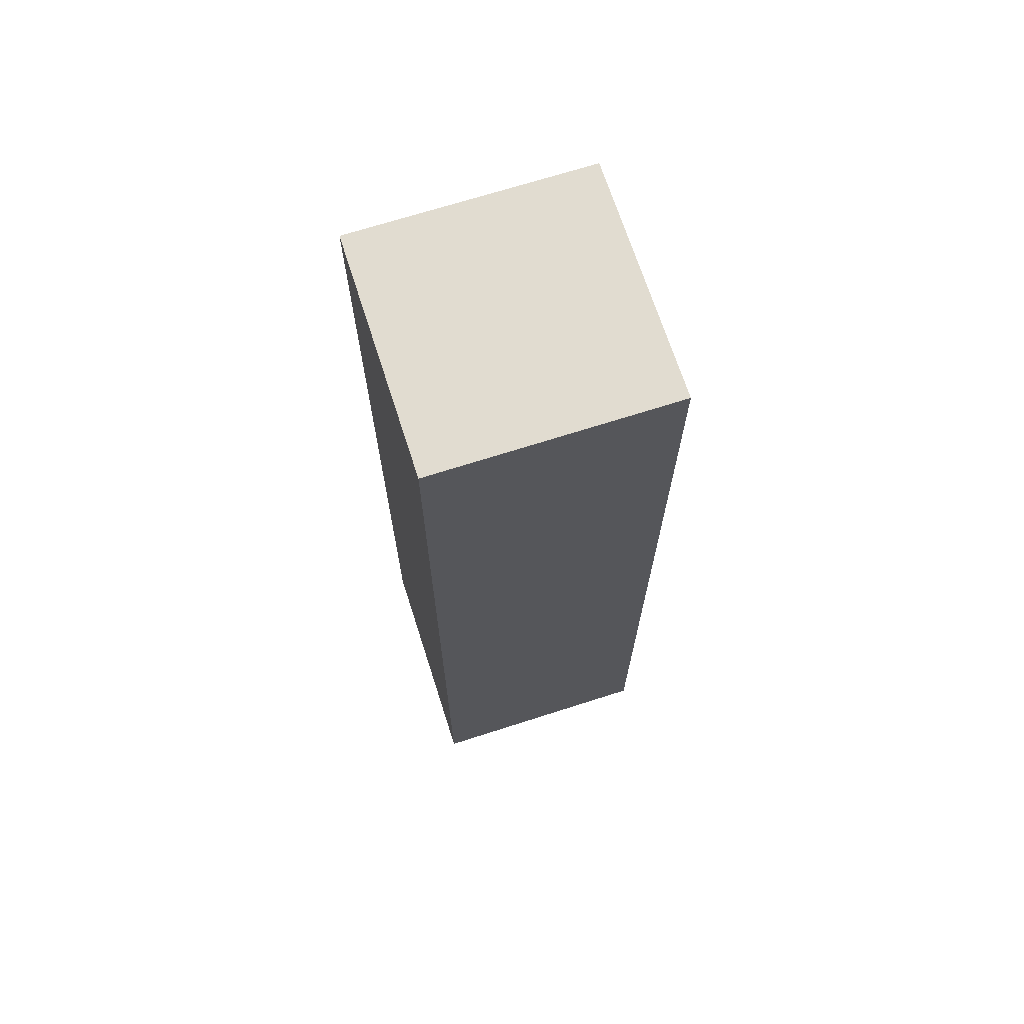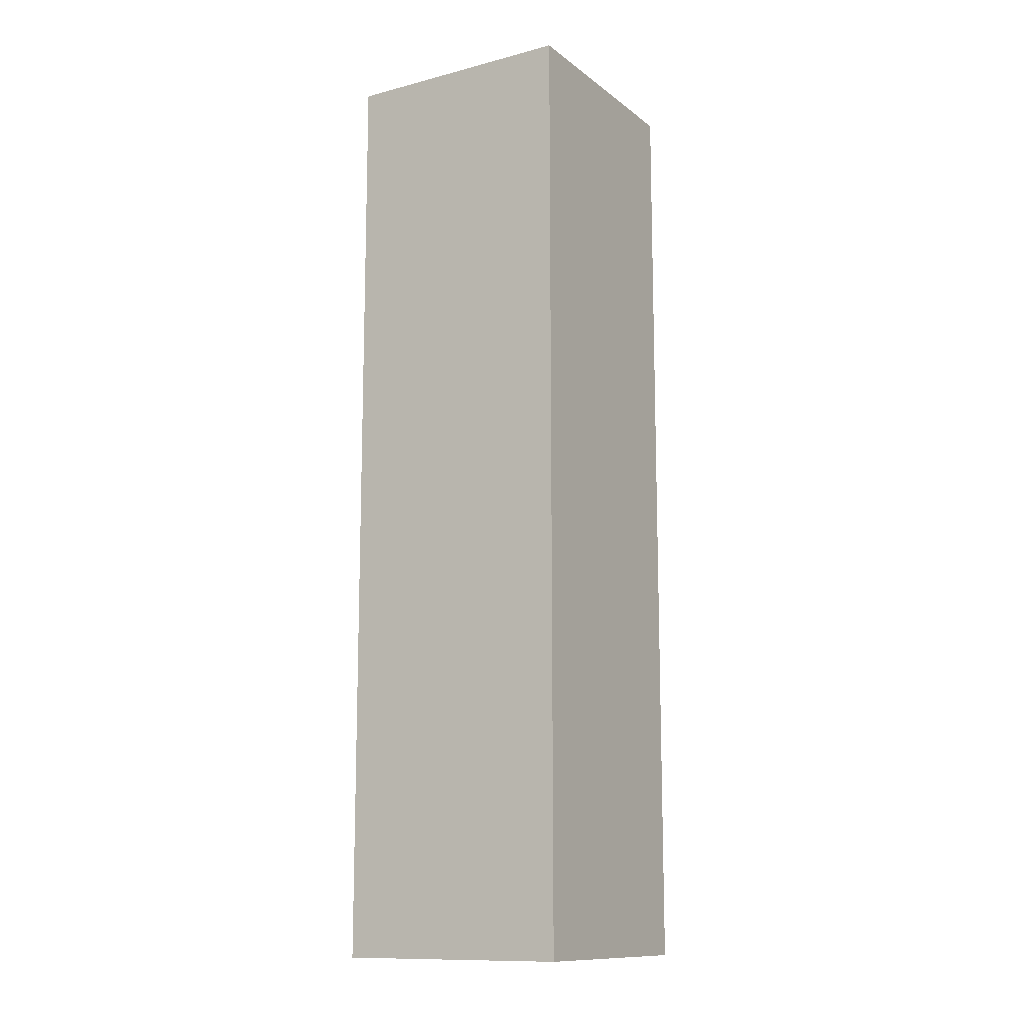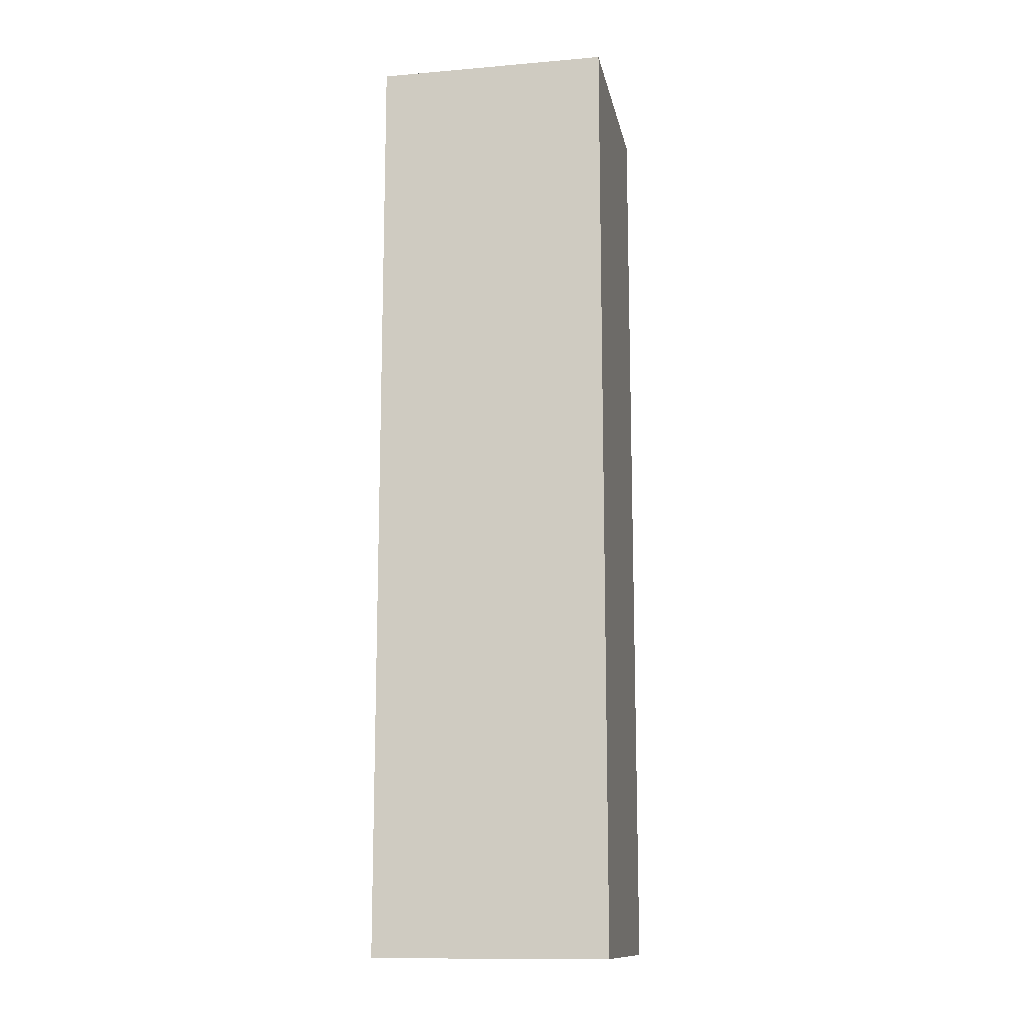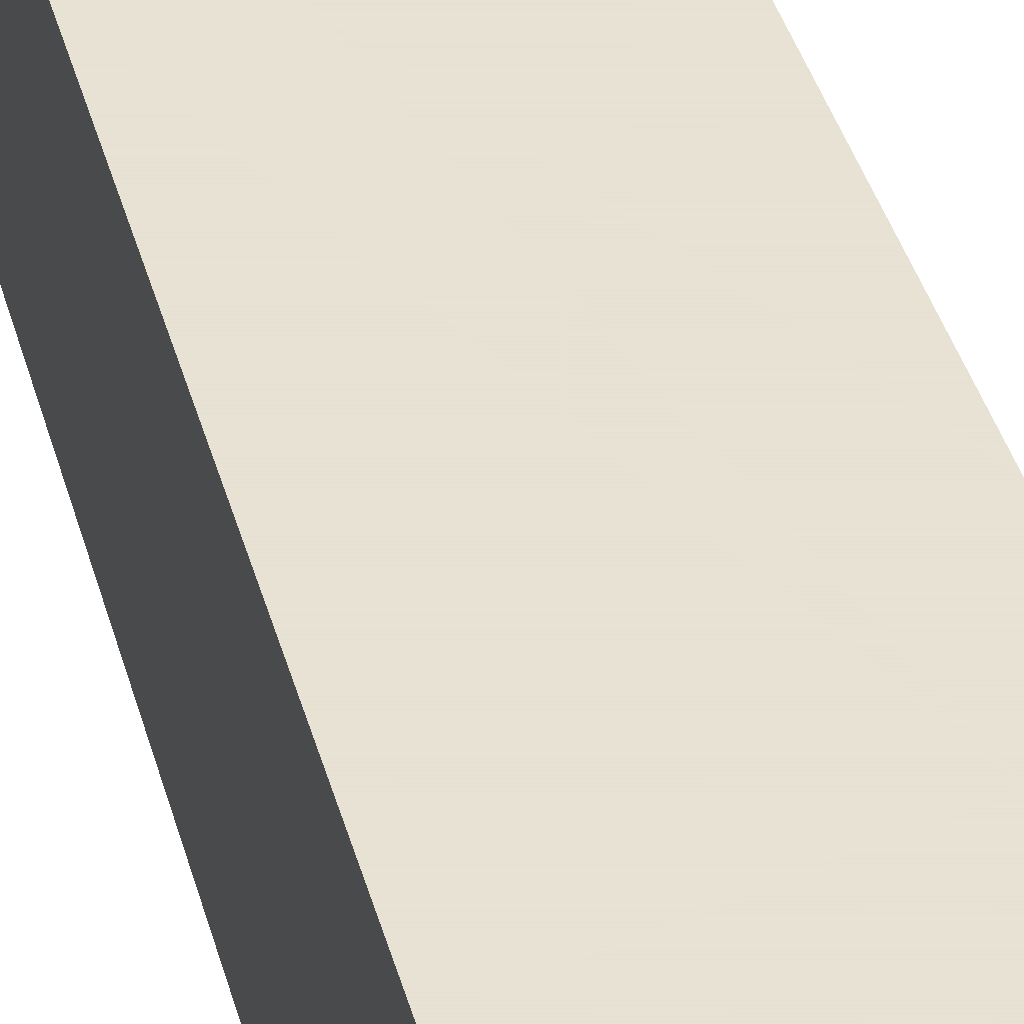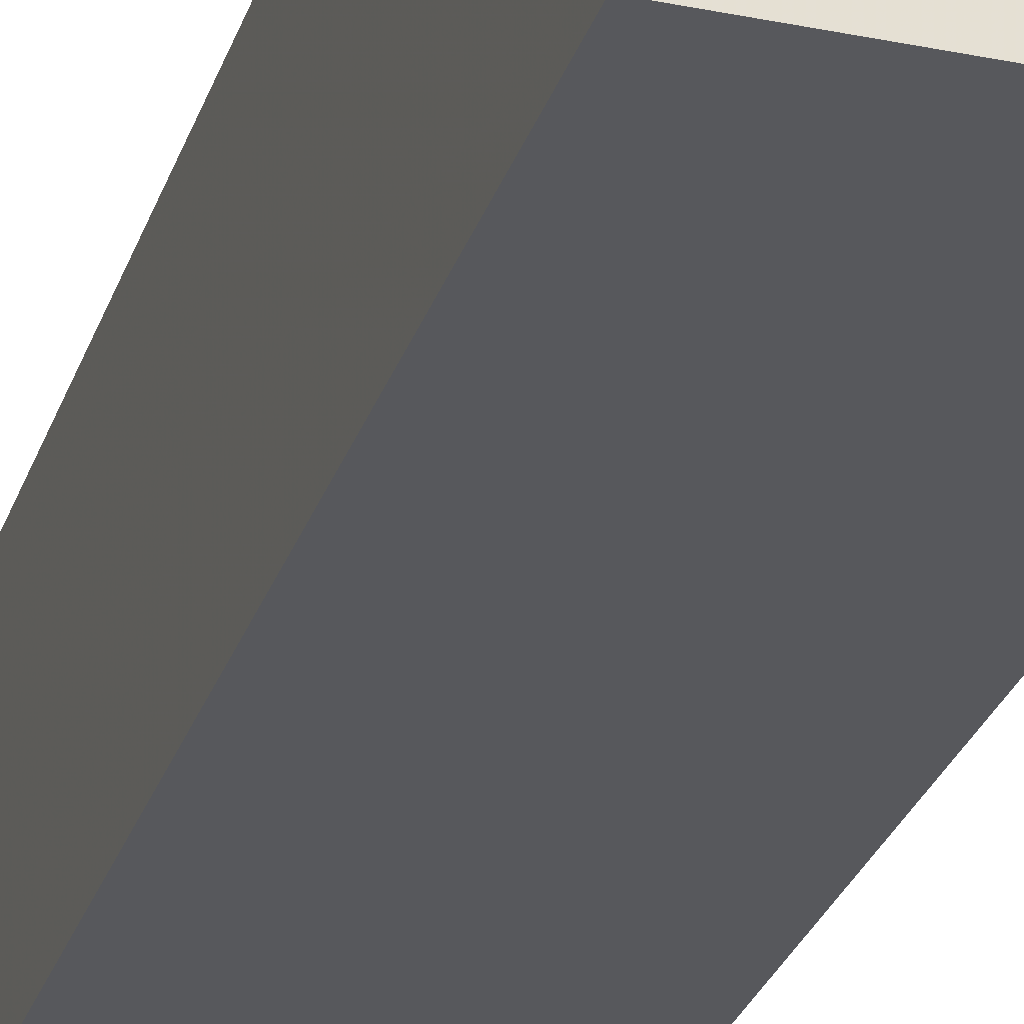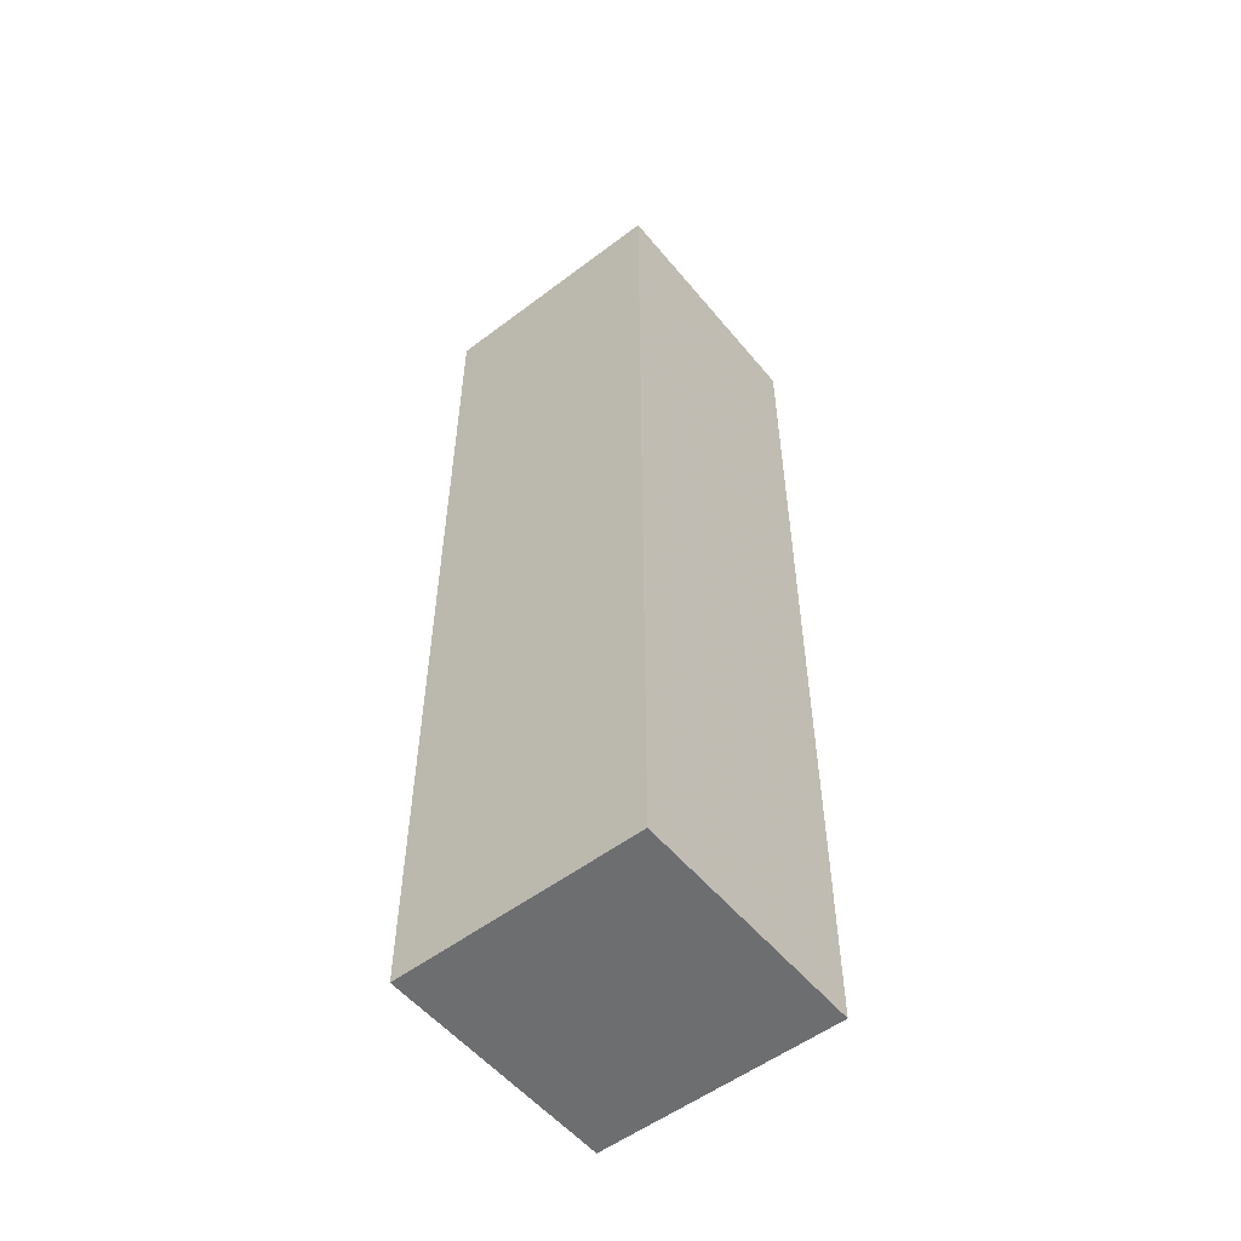
<metadata>
{"format":"obj","ext":"obj","renderer":"f3d","projection":"perspective","resolution":1024,"background":"white","views":[{"elev":69.4,"azim":-17.8,"up":"+Z"},{"elev":-12.3,"azim":121.3,"up":"+Z"},{"elev":-13.1,"azim":-79.0,"up":"+Z"},{"elev":39.7,"azim":165.1,"up":"+Y"},{"elev":-28.7,"azim":-16.9,"up":"+Y"},{"elev":-54.3,"azim":-51.3,"up":"+Z"}]}
</metadata>
<code>
v -0.5 -1.875 -0.5
v -0.5 -1.625 -0.5
v -0.25 -1.625 -0.5
v -0.25 -1.875 -0.5
v -0.5 -1.875 0.5
v -0.5 -1.625 0.5
v -0.25 -1.625 0.5
v -0.25 -1.875 0.5
f 1 2 3
f 1 3 4
f 1 4 5
f 1 5 2
f 2 5 6
f 2 6 7
f 2 7 3
f 3 7 4
f 4 7 8
f 4 8 5
f 5 8 6
f 6 8 7

</code>
